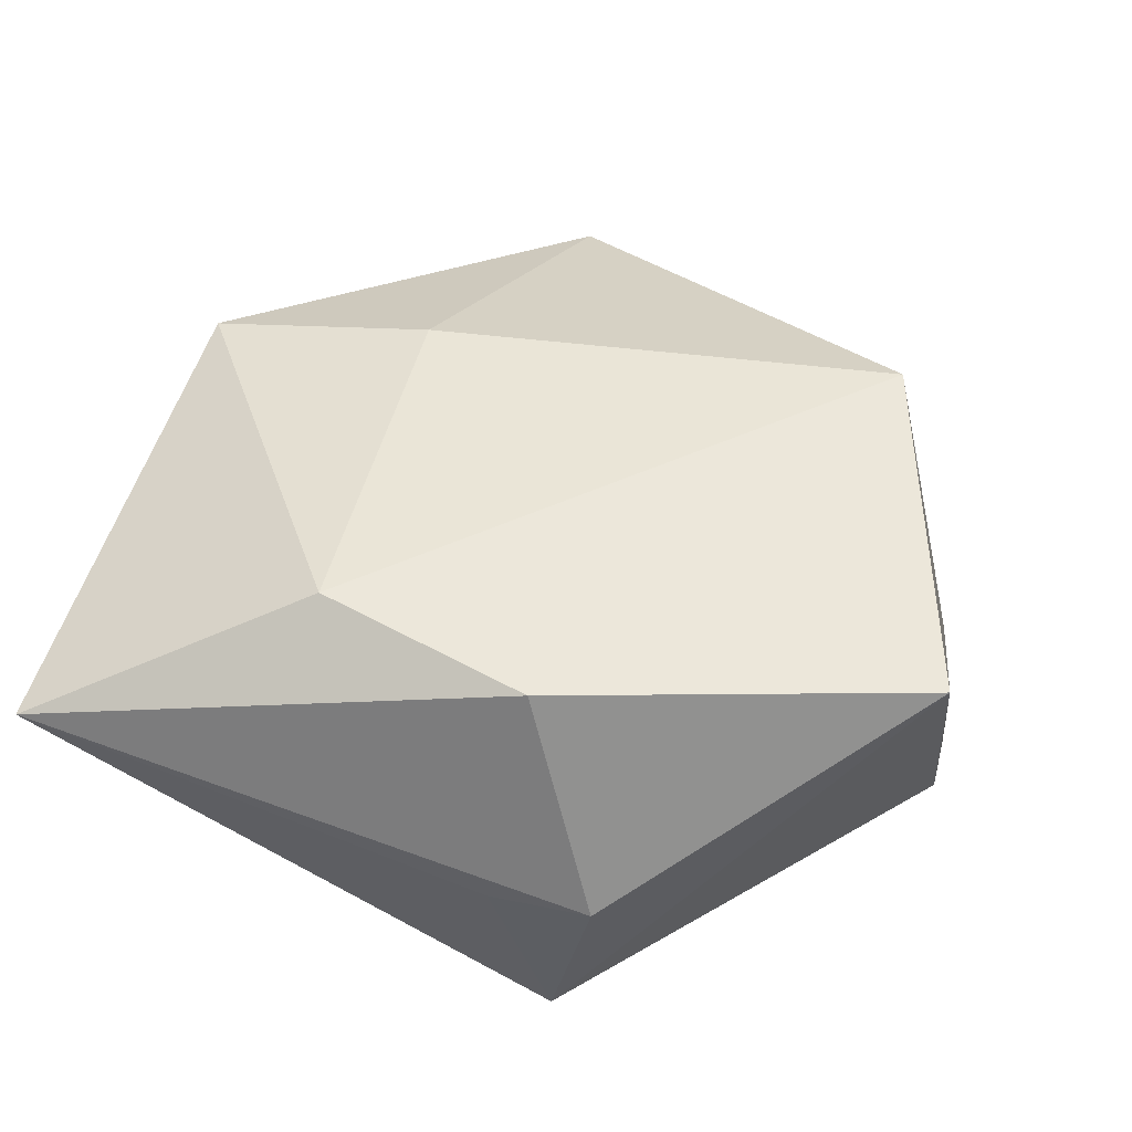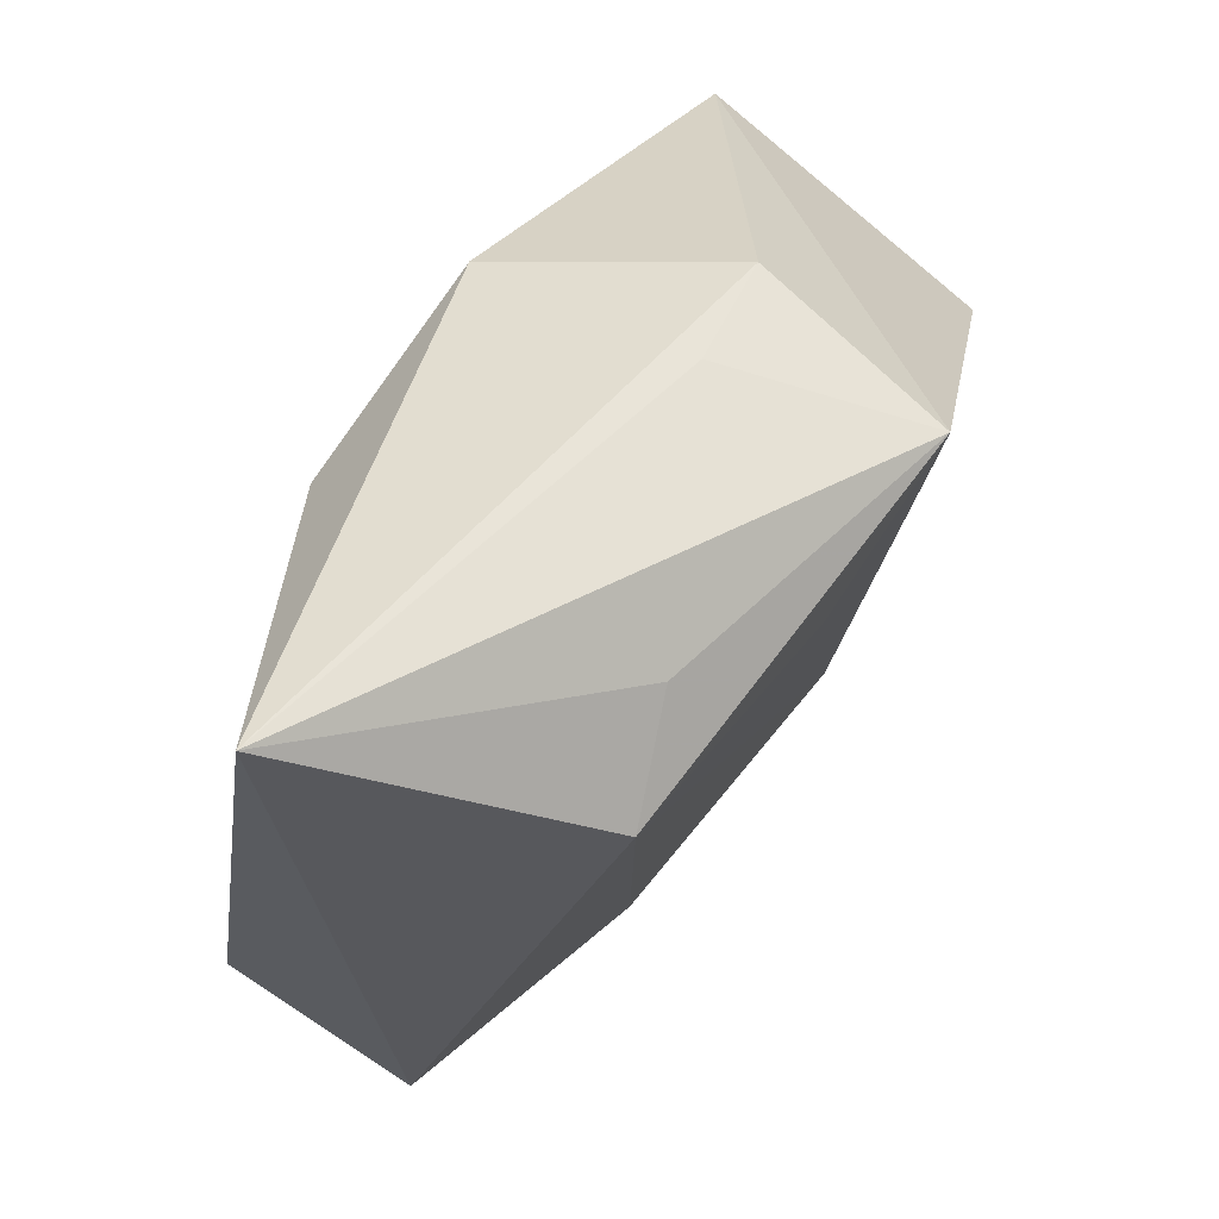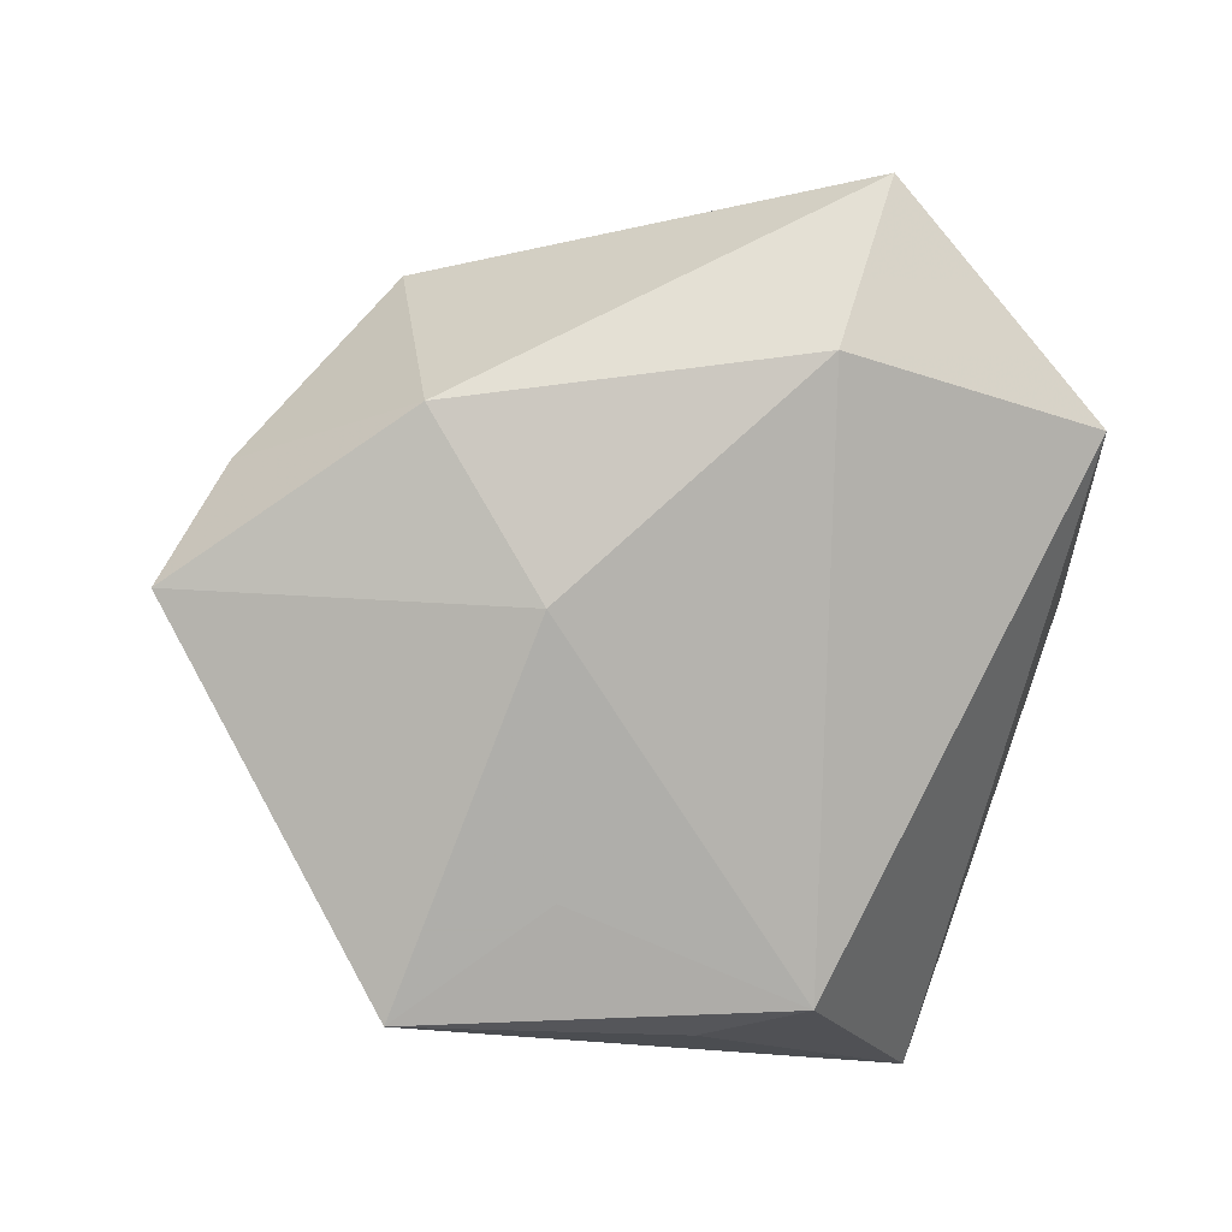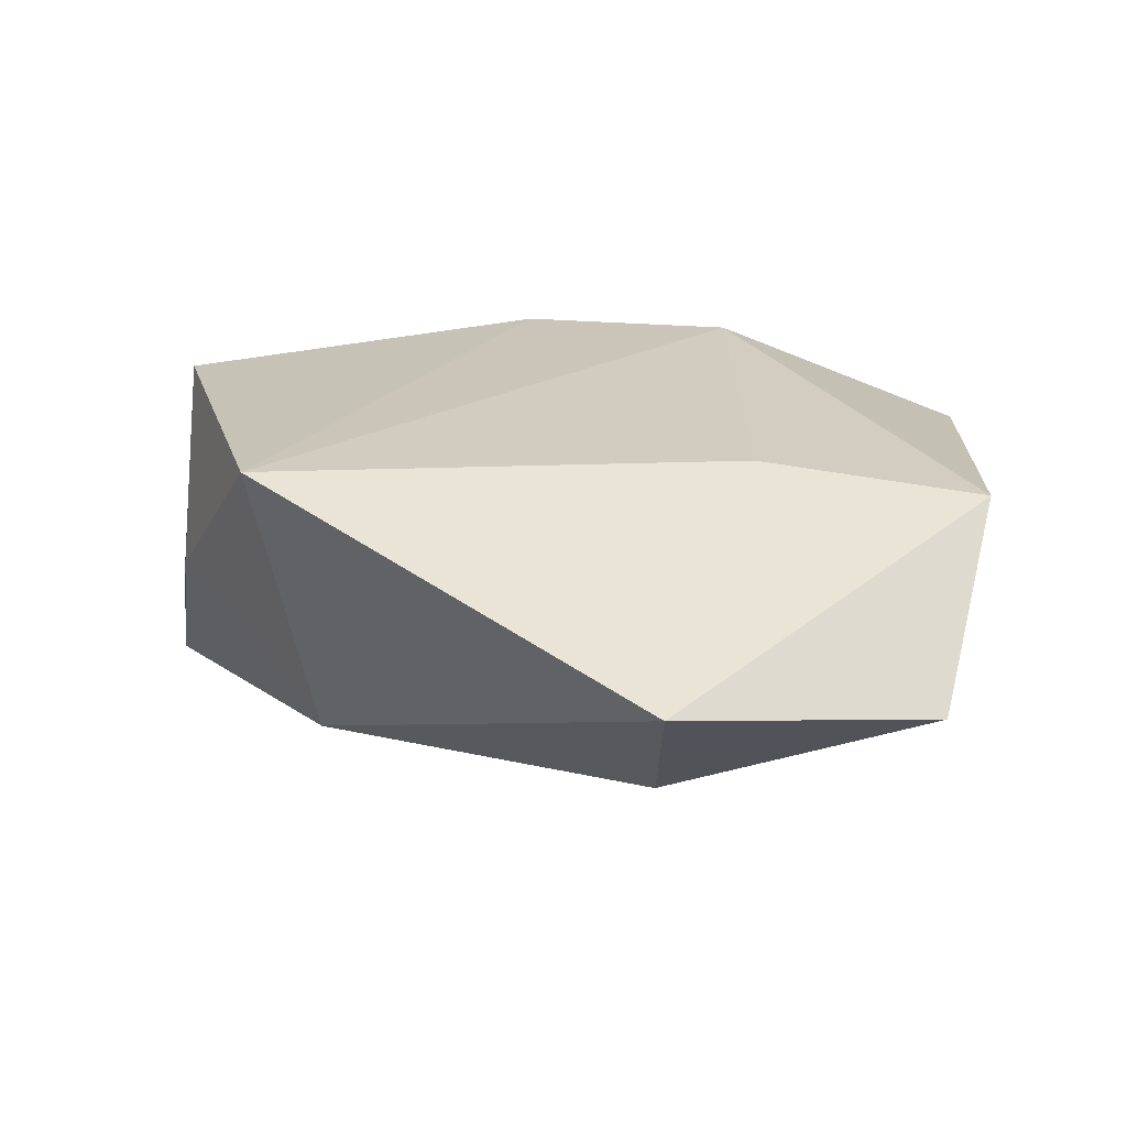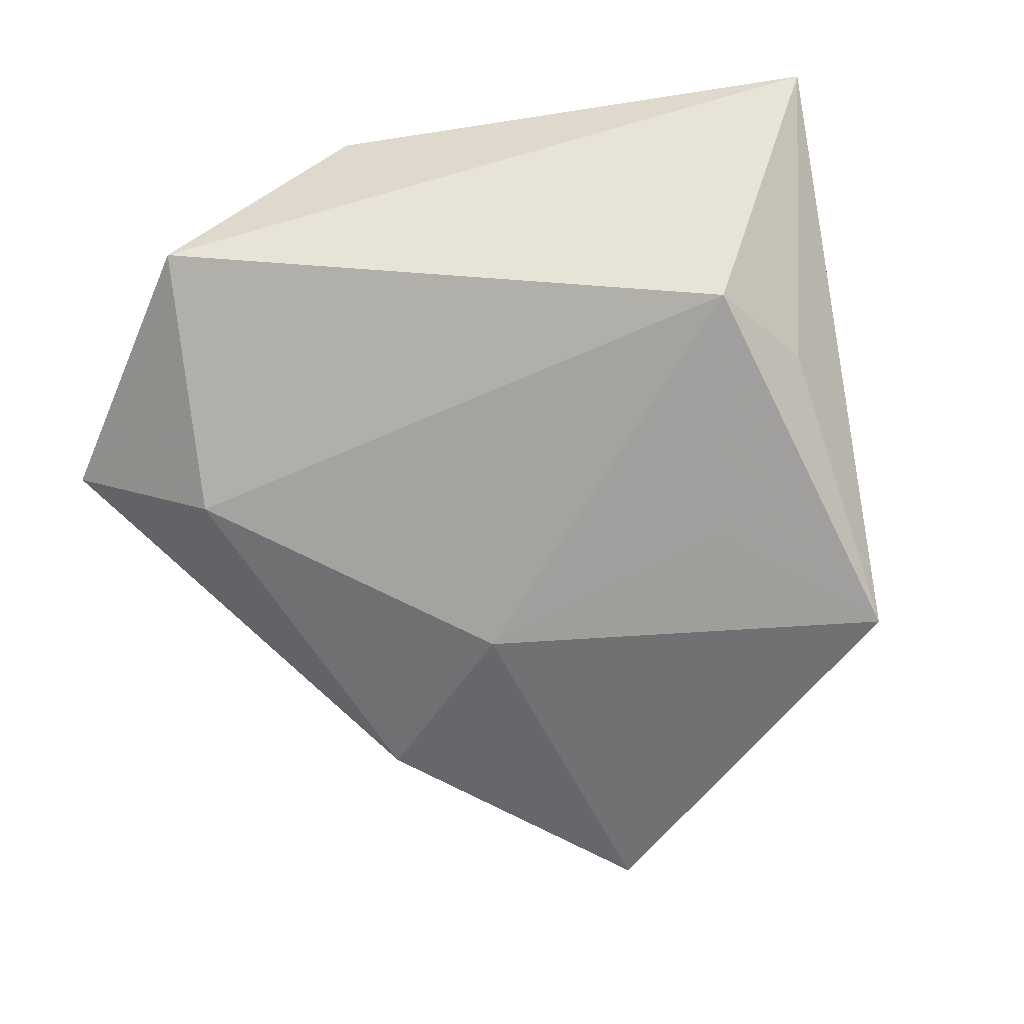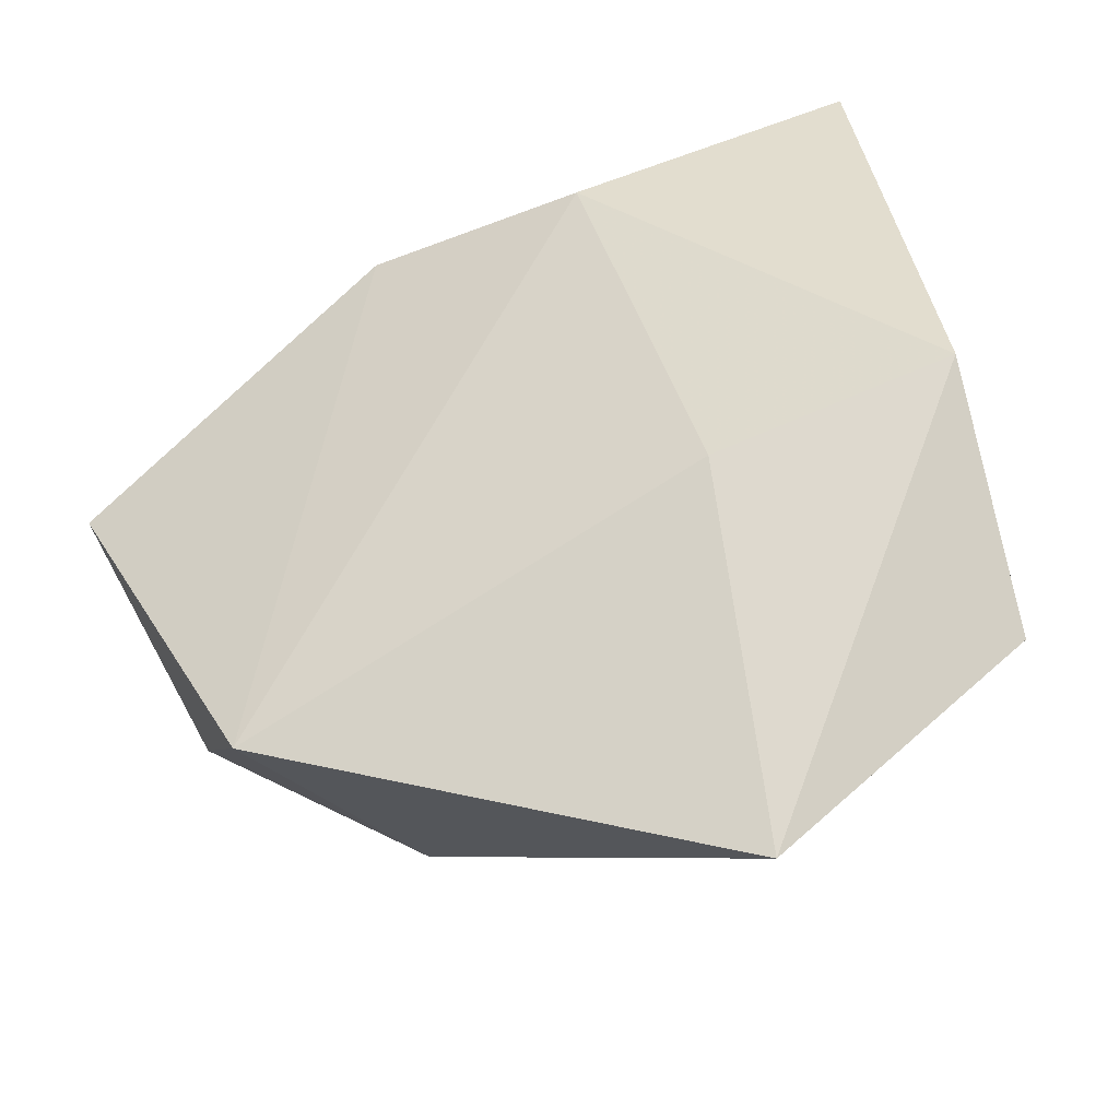
<metadata>
{"format":"obj","ext":"obj","renderer":"f3d","projection":"perspective","resolution":1024,"background":"white","views":[{"elev":52.3,"azim":-153.4,"up":"+Z"},{"elev":71.4,"azim":123.2,"up":"+Y"},{"elev":-75.8,"azim":-7.9,"up":"+Z"},{"elev":15.4,"azim":13.2,"up":"+Z"},{"elev":-67.7,"azim":108.4,"up":"+Z"},{"elev":-47.7,"azim":25.8,"up":"+Y"}]}
</metadata>
<code>
v 0.01024 0.02184 0.01944
v -0.03787 -0.01411 -0.0002
v 0.01084 0.03013 -0.01342
v -0.04354 0.004463 0.01614
v 0.0196 -0.01535 0.01363
v 0.02063 0.02478 -0.01709
v -0.02519 -0.03098 0.01369
v -0.04214 -0.003981 -0.004368
v -0.01146 0.02335 0.0193
v -0.007773 -0.008807 -0.01843
v -0.02047 -0.02412 -0.01267
v -0.02098 0.02993 -0.001081
v -0.04216 -0.004349 -0.01214
v -0.01124 0.0317 -0.002186
v -0.003444 0.01724 -0.01899
v 0.04112 -0.009357 0.01004
v 0.01753 -0.04794 -0.001168
v -0.01696 0.03013 -0.02048
v 0.01397 -0.03333 -0.0127
v 0.03928 -0.0285 -0.005821
v 0.03356 0.03893 0.007283
f 16 21 1
f 4 18 13
f 11 13 10
f 10 13 18
f 12 18 4
f 3 21 6
f 6 18 3
f 3 18 21
f 17 7 11
f 16 1 5
f 5 1 7
f 5 17 16
f 7 17 5
f 2 7 4
f 11 7 2
f 2 13 11
f 15 18 6
f 6 10 15
f 15 10 18
f 21 18 14
f 14 12 21
f 18 12 14
f 9 12 4
f 4 7 9
f 7 1 9
f 9 1 21
f 21 12 9
f 16 17 20
f 6 21 20
f 20 21 16
f 4 13 8
f 8 2 4
f 13 2 8
f 19 20 17
f 11 10 19
f 19 17 11
f 19 10 6
f 6 20 19

</code>
